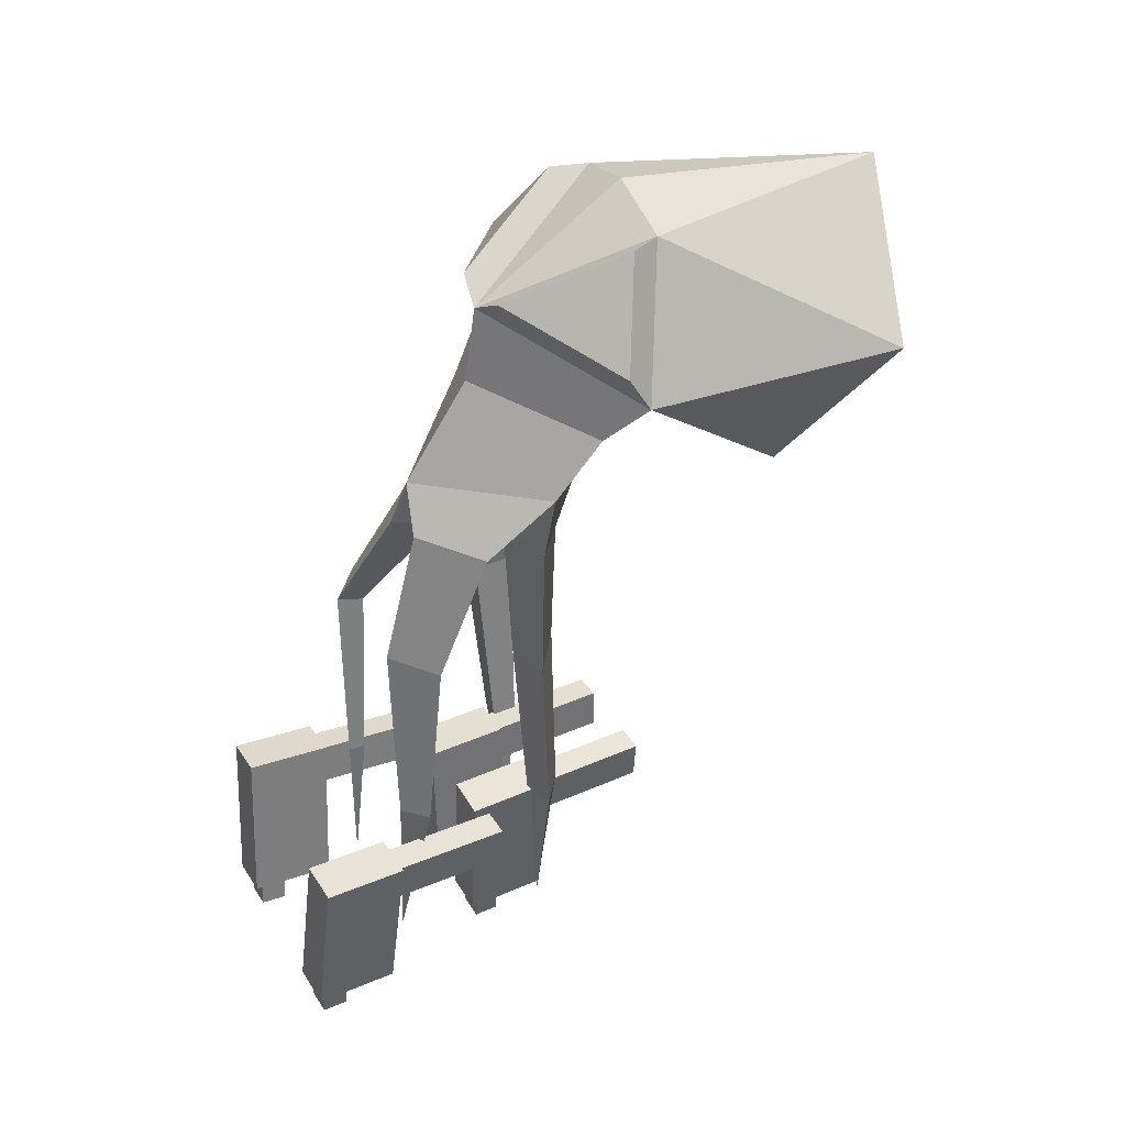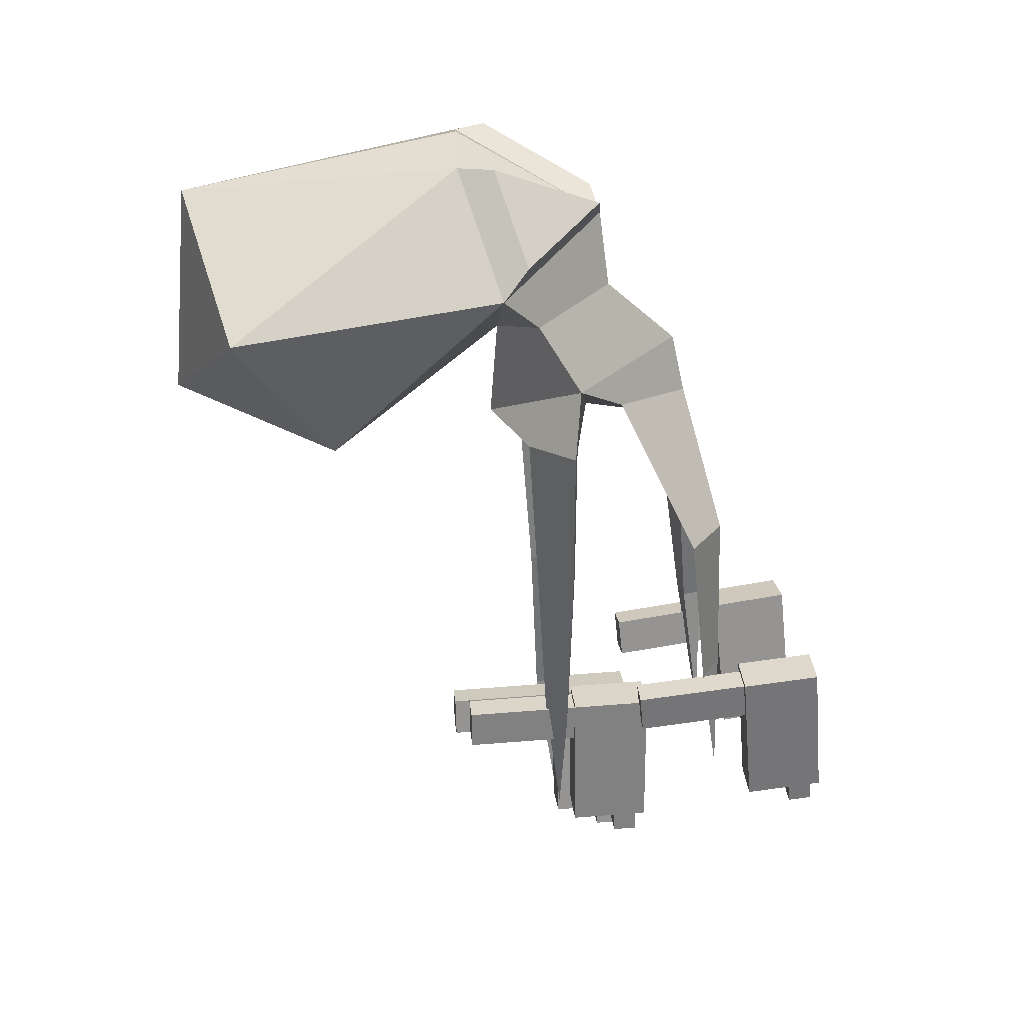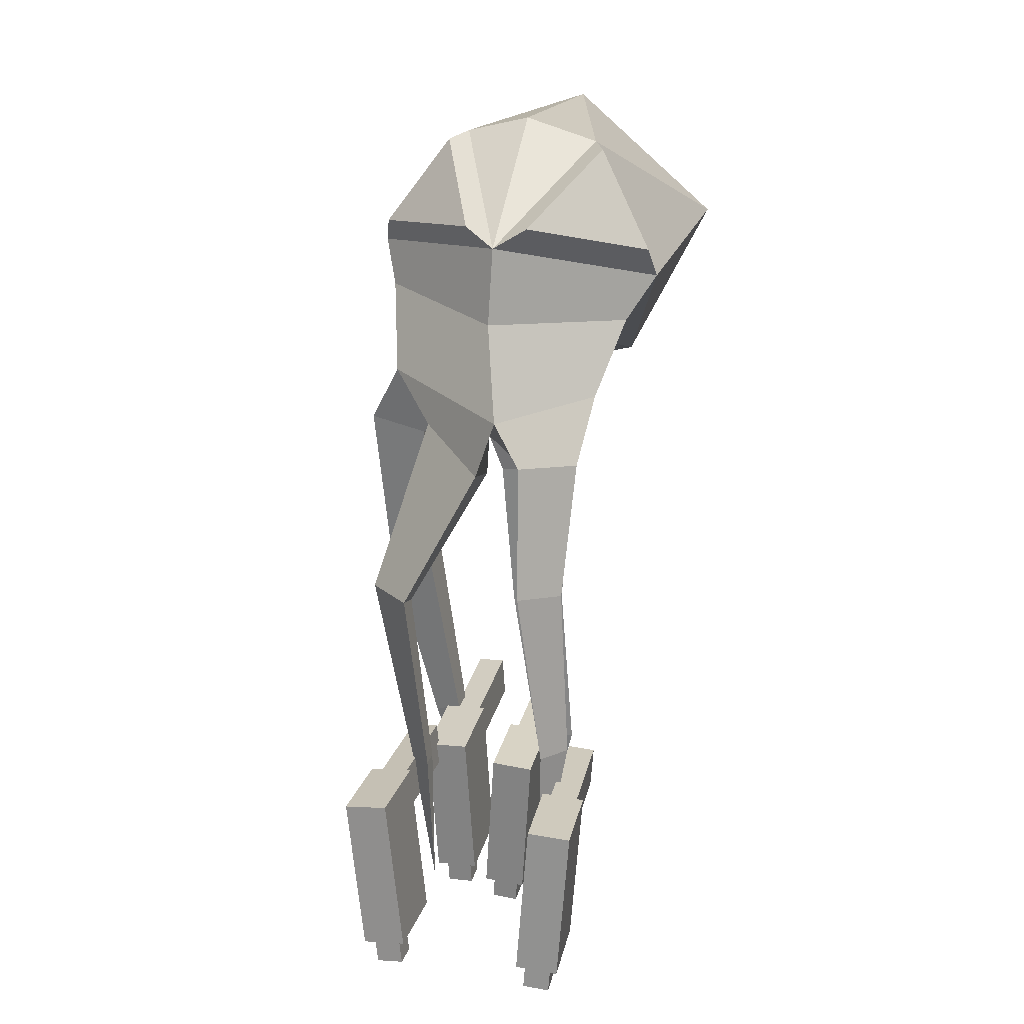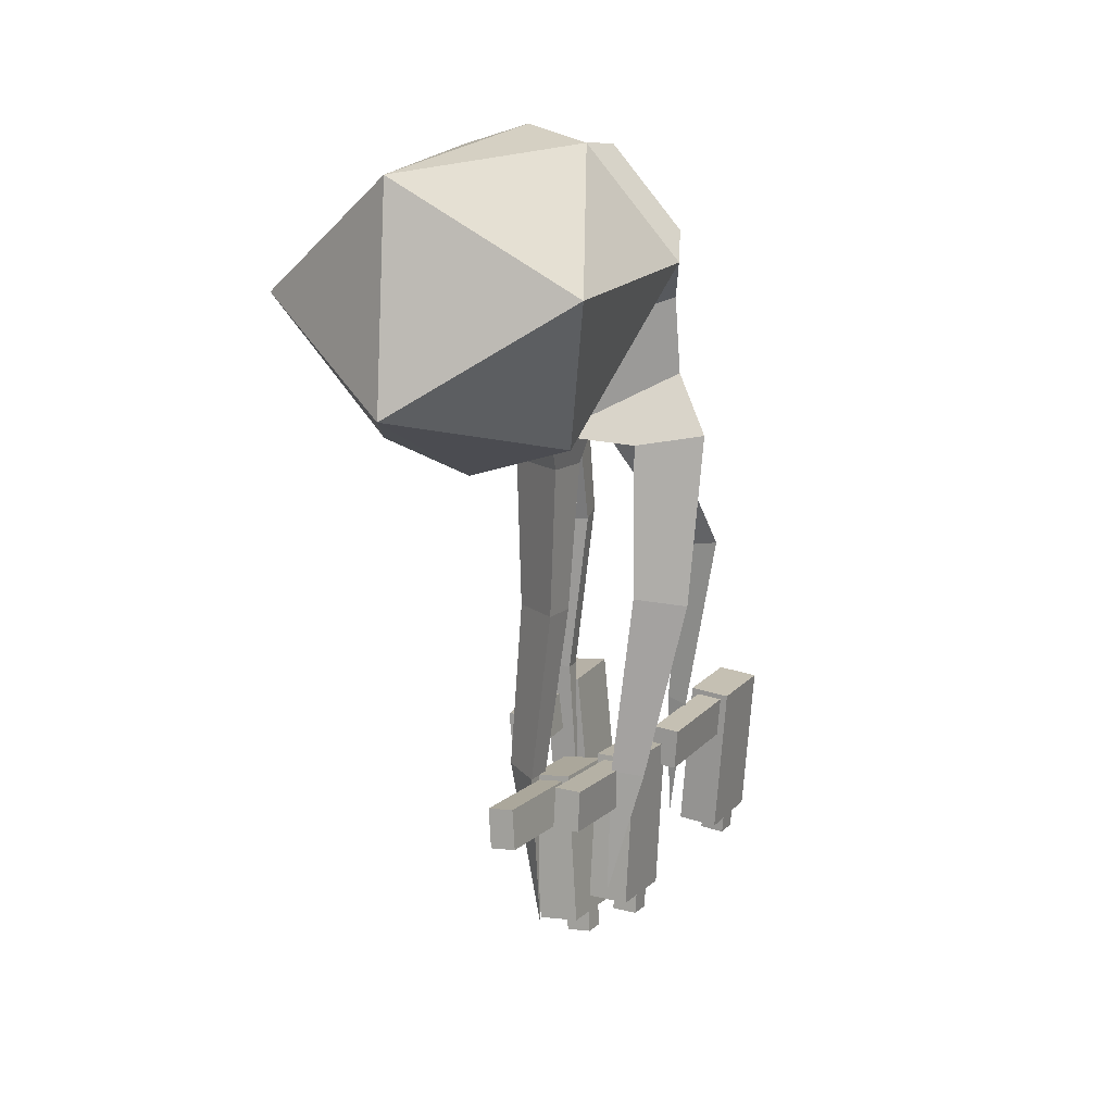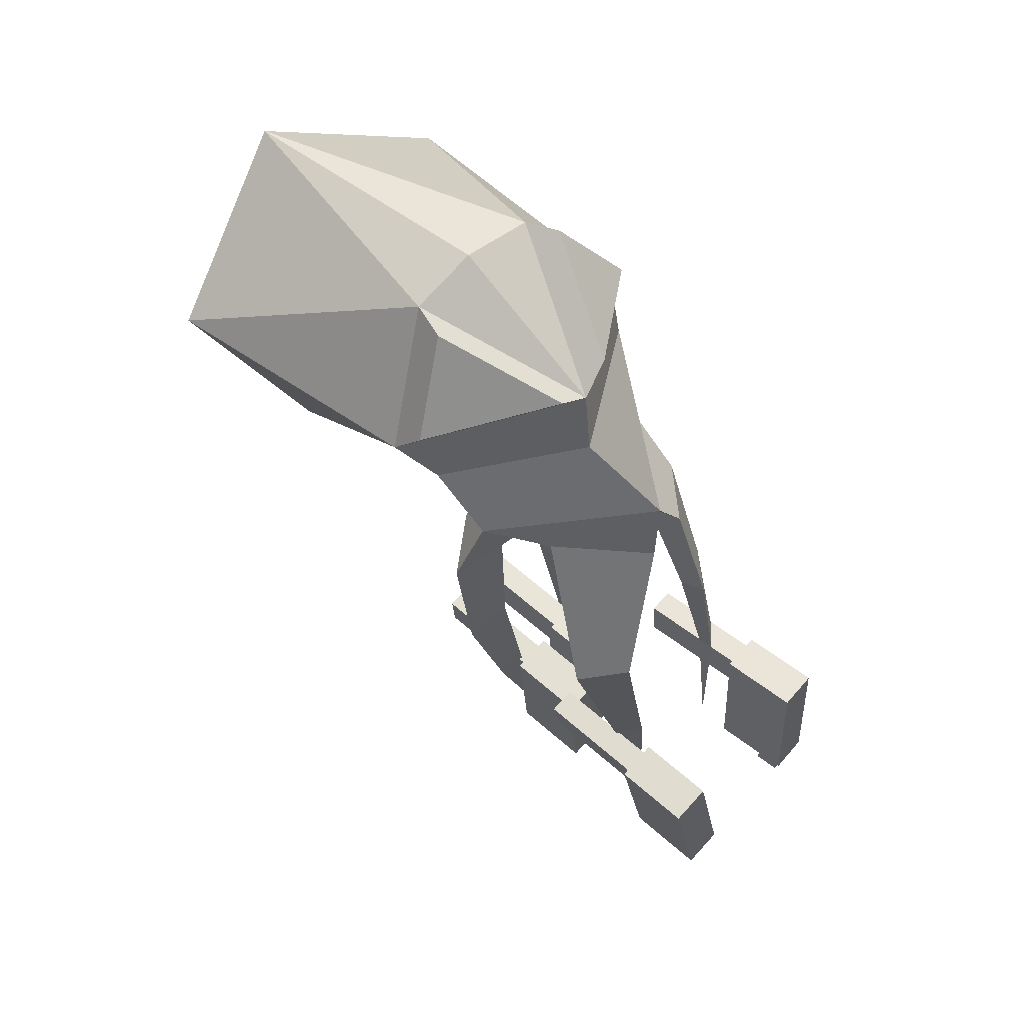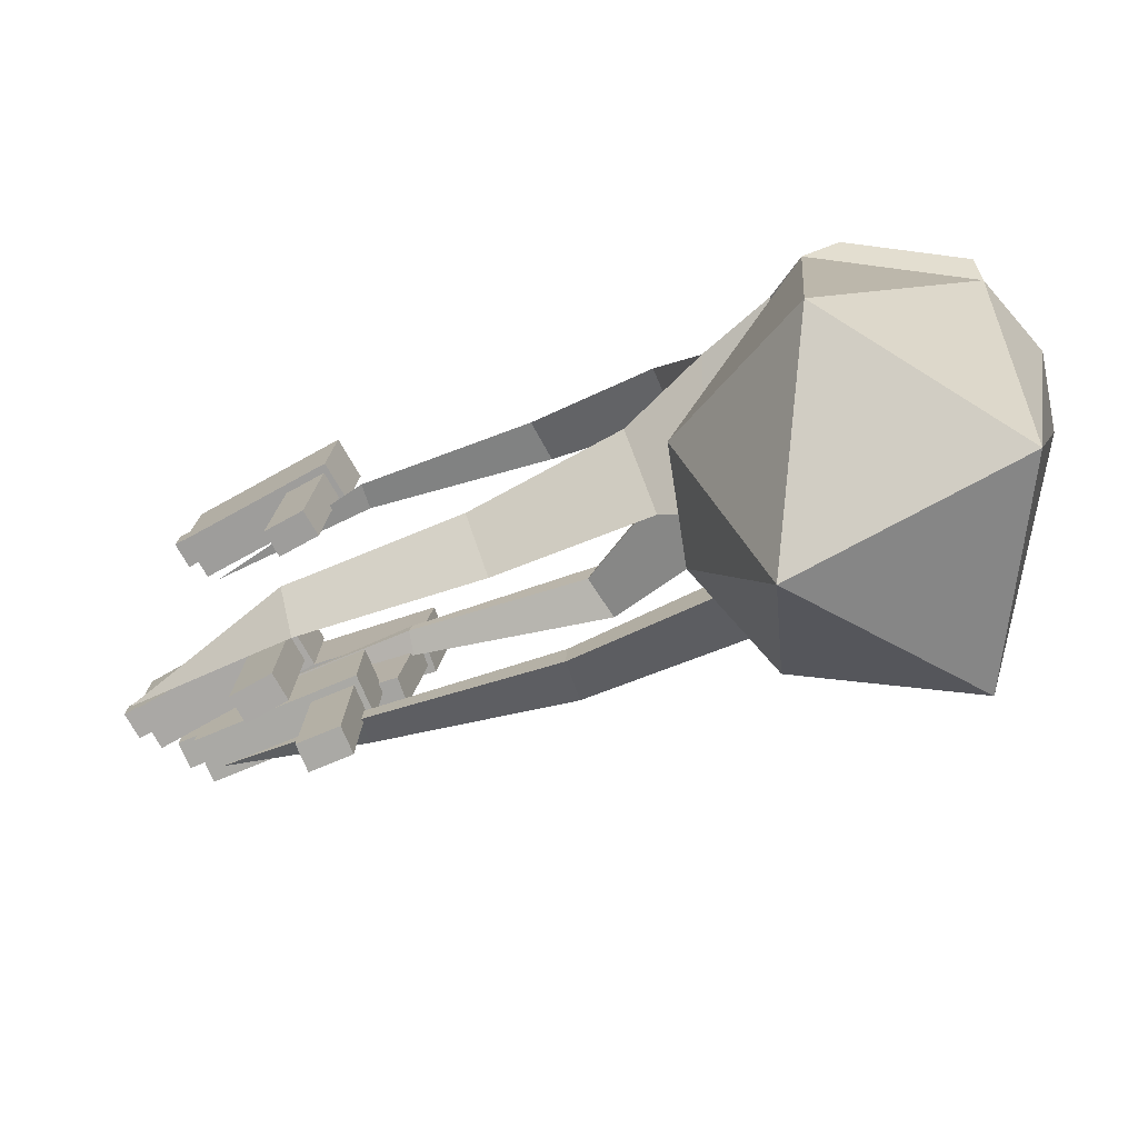
<metadata>
{"format":"obj","ext":"obj","renderer":"f3d","projection":"perspective","resolution":1024,"background":"white","views":[{"elev":40.9,"azim":61.0,"up":"+Y"},{"elev":26.3,"azim":-96.1,"up":"+Y"},{"elev":27.6,"azim":13.7,"up":"+Y"},{"elev":8.9,"azim":-154.4,"up":"+Y"},{"elev":61.9,"azim":-47.8,"up":"+Y"},{"elev":-75.9,"azim":116.7,"up":"+Z"}]}
</metadata>
<code>
o Icosphere_Icosphere.001
v -0.01004 -0.3232 -0.1533
v 0.7752 0.03698 -0.09397
v 0.004073 0.296 0.403
v -0.74 0.07865 -0.1901
v -0.5606 -0.7811 -1.068
v 0.4884 -0.7748 -0.9971
v 0.3829 0.6661 -0.3402
v -0.325 0.6617 -0.388
v -0.858 -0.05957 -1.568
v 0.00331 -0.6019 -1.897
v 0.8394 -0.04928 -1.454
v 0.008481 0.4889 -1.802
v 0.1201 -0.4783 0.8456
v -0.03471 -0.8089 -0.1932
v 0.5255 -0.5361 0.2646
v -0.5732 -0.5027 0.2367
v -0.1429 0.3956 0.3783
v -0.6901 0.2357 -0.05787
v -0.3849 0.6645 -0.2034
v 0.742 0.2119 0.002863
v 0.1734 0.4029 0.3694
v 0.4528 0.6758 -0.1787
v -0.008808 -0.1057 0.4556
v 0.649 -0.1582 0.08511
v -0.6436 -0.1005 0.002528
v -0.03413 -0.794 0.3397
v 0.5062 -0.7746 0.6225
v 0.2544 -0.7017 0.8836
v 0.226 -0.7698 0.6973
v 0.03343 -0.7624 0.901
v -0.3313 -0.6859 0.4945
v 0.02678 -0.8702 0.6288
v -0.4324 -0.8575 0.2412
v -0.43 -0.8645 -0.02207
v -0.7327 -0.8194 0.1903
v 0.02731 -1.007 0.2938
v 0.0237 -1.014 -0.01448
v 0.3835 -0.9929 0.2503
v 0.08965 -1.809 0.285
v 0.08692 -1.815 0.05245
v 0.3583 -1.798 0.2522
v 0.2272 -2.733 0.2826
v 0.2257 -2.738 0.106
v 0.4289 -2.701 0.2577
v 0.242 -3.577 0.2378
v 0.4891 -1.412 0.886
v 0.2995 -1.357 1.083
v 0.2781 -1.409 0.9423
v 0.5626 -2.284 1.017
v 0.4397 -2.293 1.126
v 0.4368 -2.303 1.038
v 0.4348 -3.148 1.154
v -0.3151 -1.46 1.074
v -0.533 -1.485 0.8843
v -0.3171 -1.517 0.9307
v -0.1905 -2.411 1.128
v -0.302 -2.453 1.022
v -0.1858 -2.42 1.044
v -0.1559 -3.135 1.146
v -0.4095 -1.674 0.2393
v -0.4059 -1.679 0.03194
v -0.6425 -1.725 0.1992
v -0.2533 -2.633 0.2328
v -0.2509 -2.635 0.1042
v -0.3954 -2.674 0.208
v -0.1877 -3.33 0.199
v 0.005241 0.7609 -0.3657
v -0.004309 -0.9335 -1.033
v 0.4576 -3.189 1.754
v 0.4986 -2.378 1.67
v 0.4409 -3.231 1.335
v 0.4818 -2.42 1.251
v 0.6741 -3.201 1.747
v 0.7151 -2.389 1.662
v 0.6574 -3.243 1.327
v 0.6983 -2.432 1.243
v 0.5087 -2.664 1.293
v 0.5196 -2.449 1.27
v 0.4839 -2.727 0.6713
v 0.4948 -2.512 0.649
v 0.6484 -2.672 1.288
v 0.6592 -2.457 1.266
v 0.6236 -2.735 0.6665
v 0.6344 -2.52 0.6442
v 0.4894 -3.339 1.721
v 0.4969 -3.19 1.706
v 0.4843 -3.352 1.594
v 0.4918 -3.203 1.579
v 0.6242 -3.347 1.717
v 0.6318 -3.197 1.701
v 0.6192 -3.359 1.589
v 0.6267 -3.21 1.574
v 0.00842 -3.53 0.6397
v 0.05127 -2.715 0.6239
v 0.007992 -3.538 0.2179
v 0.05084 -2.723 0.2022
v 0.2251 -3.542 0.6397
v 0.2679 -2.726 0.6239
v 0.2246 -3.55 0.2179
v 0.2675 -2.735 0.2022
v 0.07645 -2.97 0.2253
v 0.08781 -2.753 0.2211
v 0.07581 -2.982 -0.3997
v 0.08718 -2.765 -0.4039
v 0.2162 -2.977 0.2253
v 0.2276 -2.761 0.2211
v 0.2156 -2.989 -0.3997
v 0.2269 -2.773 -0.4039
v 0.04164 -3.678 0.596
v 0.04952 -3.528 0.5931
v 0.04151 -3.68 0.468
v 0.04939 -3.53 0.4651
v 0.1766 -3.685 0.596
v 0.1845 -3.535 0.5931
v 0.1765 -3.687 0.468
v 0.1843 -3.537 0.4651
v -0.2593 -3.413 0.7068
v -0.3128 -2.599 0.691
v -0.2587 -3.421 0.285
v -0.3123 -2.607 0.2693
v -0.04279 -3.399 0.7068
v -0.09632 -2.584 0.691
v -0.04226 -3.407 0.285
v -0.09579 -2.592 0.2693
v -0.2578 -2.848 0.2924
v -0.272 -2.632 0.2882
v -0.257 -2.86 -0.3326
v -0.2712 -2.644 -0.3368
v -0.1182 -2.839 0.2924
v -0.1324 -2.623 0.2882
v -0.1174 -2.851 -0.3326
v -0.1316 -2.635 -0.3368
v -0.2089 -3.555 0.6631
v -0.2188 -3.406 0.6602
v -0.2088 -3.558 0.5351
v -0.2186 -3.408 0.5322
v -0.07408 -3.547 0.6631
v -0.08392 -3.397 0.6602
v -0.07391 -3.549 0.5351
v -0.08376 -3.399 0.5322
v -0.3798 -3.191 1.743
v -0.4839 -2.386 1.654
v -0.3684 -3.236 1.324
v -0.4726 -2.431 1.235
v -0.1647 -3.163 1.746
v -0.2688 -2.358 1.657
v -0.1533 -3.208 1.326
v -0.2575 -2.403 1.238
v -0.4036 -2.666 1.28
v -0.4313 -2.452 1.257
v -0.3869 -2.732 0.6589
v -0.4145 -2.519 0.6353
v -0.2649 -2.647 1.282
v -0.2925 -2.434 1.259
v -0.2481 -2.714 0.6607
v -0.2757 -2.5 0.6371
v -0.3195 -3.333 1.713
v -0.3387 -3.185 1.697
v -0.3161 -3.347 1.586
v -0.3352 -3.199 1.569
v -0.1855 -3.316 1.715
v -0.2047 -3.168 1.698
v -0.1821 -3.329 1.587
v -0.2013 -3.181 1.571
f 25 1 14 16
f 2 1 6
f 24 23 13 15
f 1 4 5
f 1 5 68
f 2 6 11
f 2 7 22 20
f 3 8 19 17
f 5 4 9
f 6 68 10
f 2 11 7
f 3 67 8
f 4 8 9
f 5 9 10
f 6 10 11
f 7 11 12
f 8 67 12
f 9 8 12
f 10 9 12
f 11 10 12
f 15 26 36 38
f 26 16 35 33
f 1 24 15 14
f 23 25 16 13
f 18 17 19
f 8 4 18 19
f 4 3 17 18
f 21 20 22
f 7 3 21 22
f 3 2 20 21
f 3 4 25 23
f 1 2 24
f 2 3 23 24
f 4 1 25
f 29 27 46 48
f 16 26 32 31
f 26 15 27 29
f 13 26 29 28
f 15 13 28 27
f 31 32 55 54
f 26 13 30 32
f 13 16 31 30
f 33 35 62 60
f 16 14 34 35
f 14 26 33 34
f 38 36 39 41
f 14 15 38 37
f 26 14 37 36
f 41 39 42 44
f 37 38 41 40
f 36 37 40 39
f 44 42 45
f 40 41 44 43
f 39 40 43 42
f 43 44 45
f 42 43 45
f 48 46 49 51
f 28 29 48 47
f 27 28 47 46
f 51 49 52
f 47 48 51 50
f 46 47 50 49
f 50 51 52
f 49 50 52
f 54 55 58 57
f 32 30 53 55
f 30 31 54 53
f 57 58 59
f 55 53 56 58
f 53 54 57 56
f 58 56 59
f 56 57 59
f 60 62 65 63
f 35 34 61 62
f 34 33 60 61
f 63 65 66
f 62 61 64 65
f 61 60 63 64
f 65 64 66
f 64 63 66
f 10 68 5
f 67 3 7
f 12 67 7
f 68 6 1
f 69 70 72 71
f 71 72 76 75
f 75 76 74 73
f 73 74 70 69
f 71 75 73 69
f 76 72 70 74
f 77 78 80 79
f 79 80 84 83
f 83 84 82 81
f 81 82 78 77
f 79 83 81 77
f 84 80 78 82
f 85 86 88 87
f 87 88 92 91
f 91 92 90 89
f 89 90 86 85
f 87 91 89 85
f 93 94 96 95
f 95 96 100 99
f 99 100 98 97
f 97 98 94 93
f 95 99 97 93
f 100 96 94 98
f 101 102 104 103
f 103 104 108 107
f 107 108 106 105
f 105 106 102 101
f 103 107 105 101
f 108 104 102 106
f 109 110 112 111
f 111 112 116 115
f 115 116 114 113
f 113 114 110 109
f 111 115 113 109
f 117 118 120 119
f 119 120 124 123
f 123 124 122 121
f 121 122 118 117
f 119 123 121 117
f 124 120 118 122
f 125 126 128 127
f 127 128 132 131
f 131 132 130 129
f 129 130 126 125
f 127 131 129 125
f 132 128 126 130
f 133 134 136 135
f 135 136 140 139
f 139 140 138 137
f 137 138 134 133
f 135 139 137 133
f 141 142 144 143
f 143 144 148 147
f 147 148 146 145
f 145 146 142 141
f 143 147 145 141
f 148 144 142 146
f 149 150 152 151
f 151 152 156 155
f 155 156 154 153
f 153 154 150 149
f 151 155 153 149
f 156 152 150 154
f 157 158 160 159
f 159 160 164 163
f 163 164 162 161
f 161 162 158 157
f 159 163 161 157

</code>
